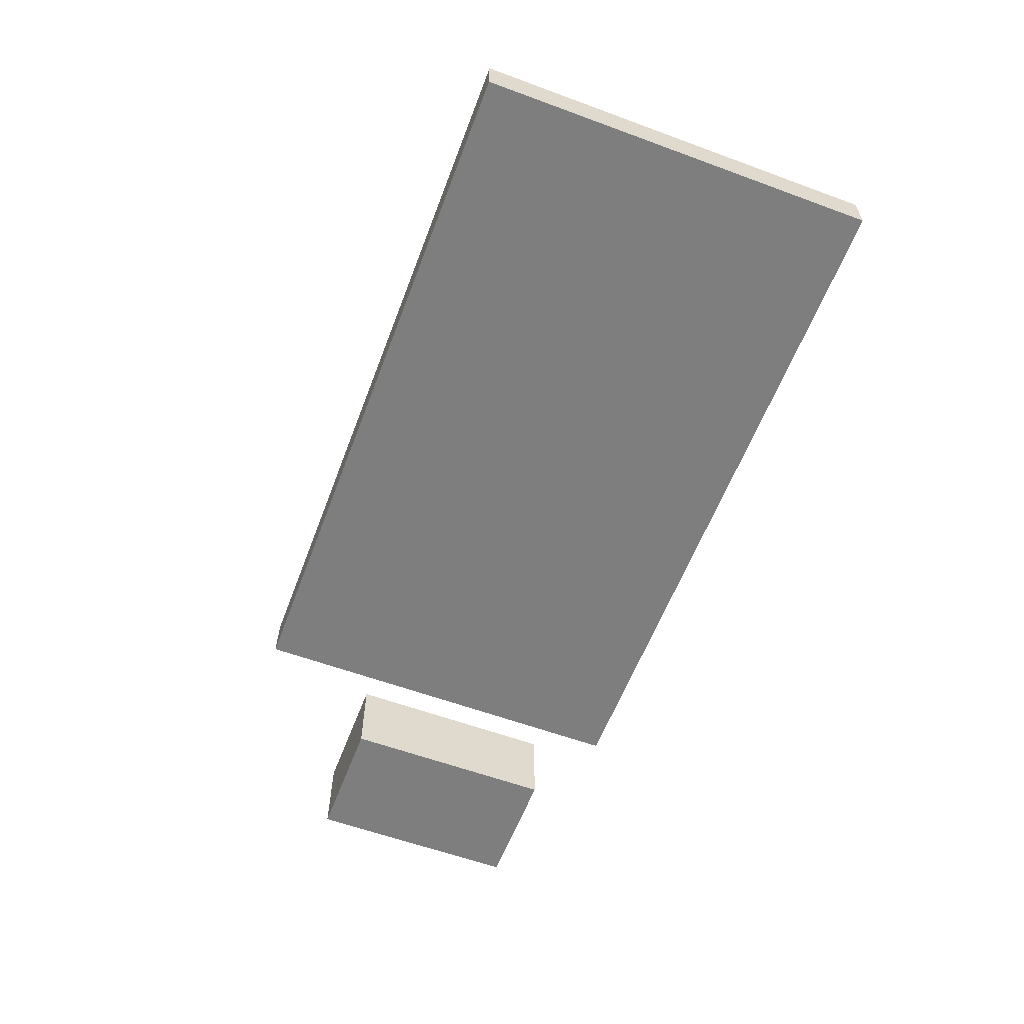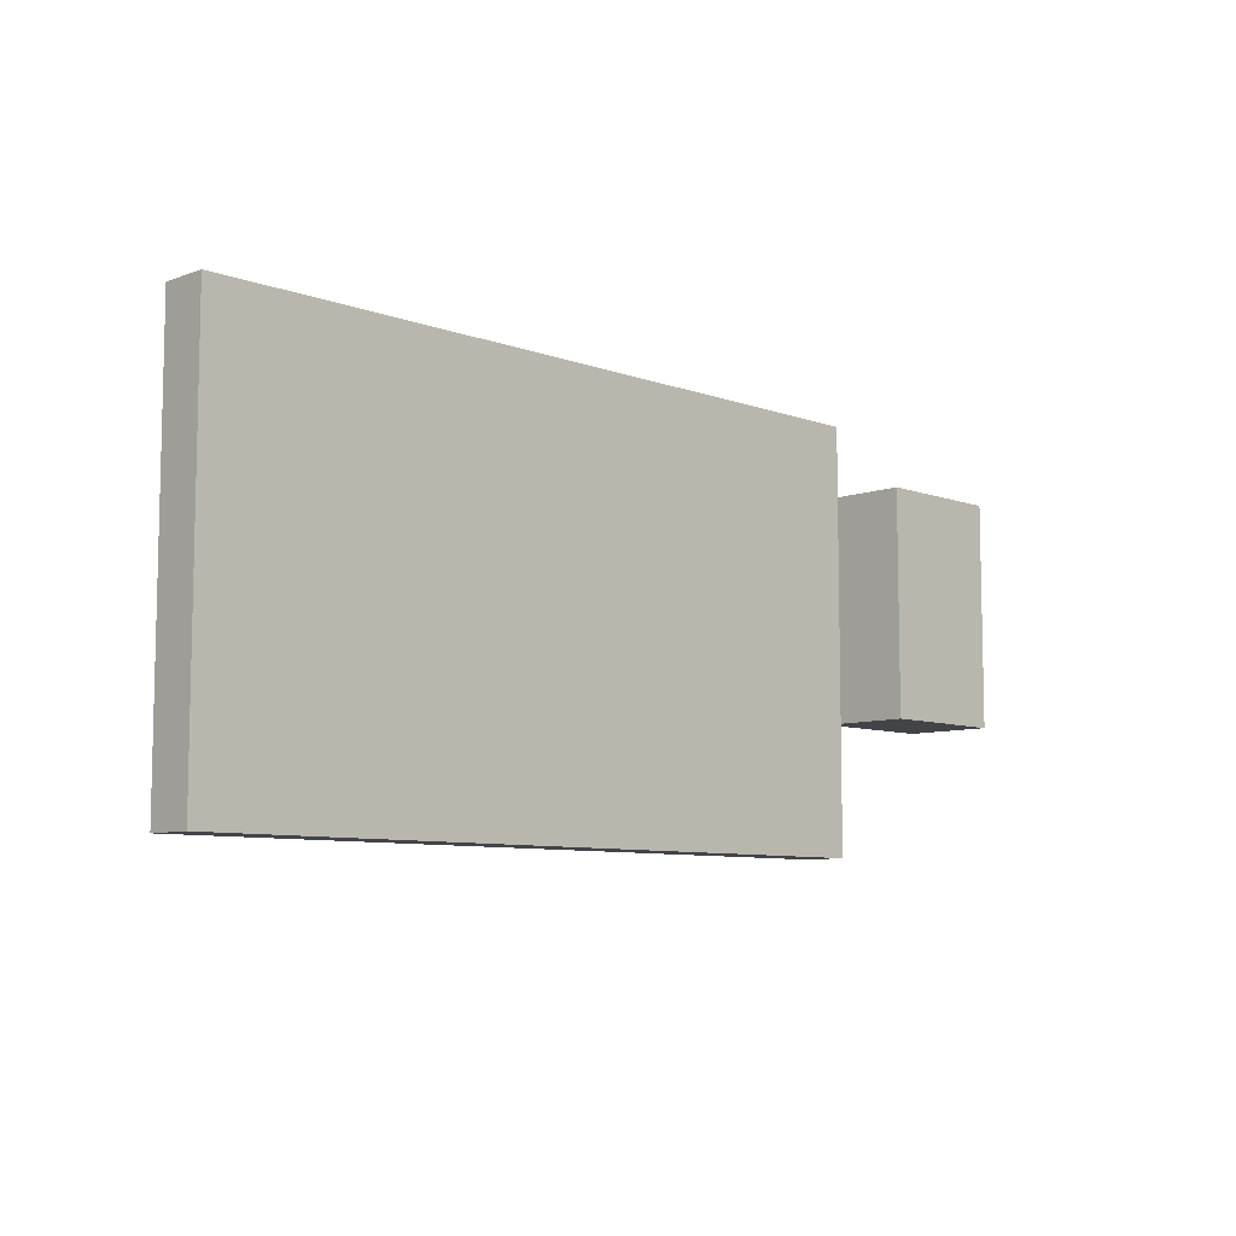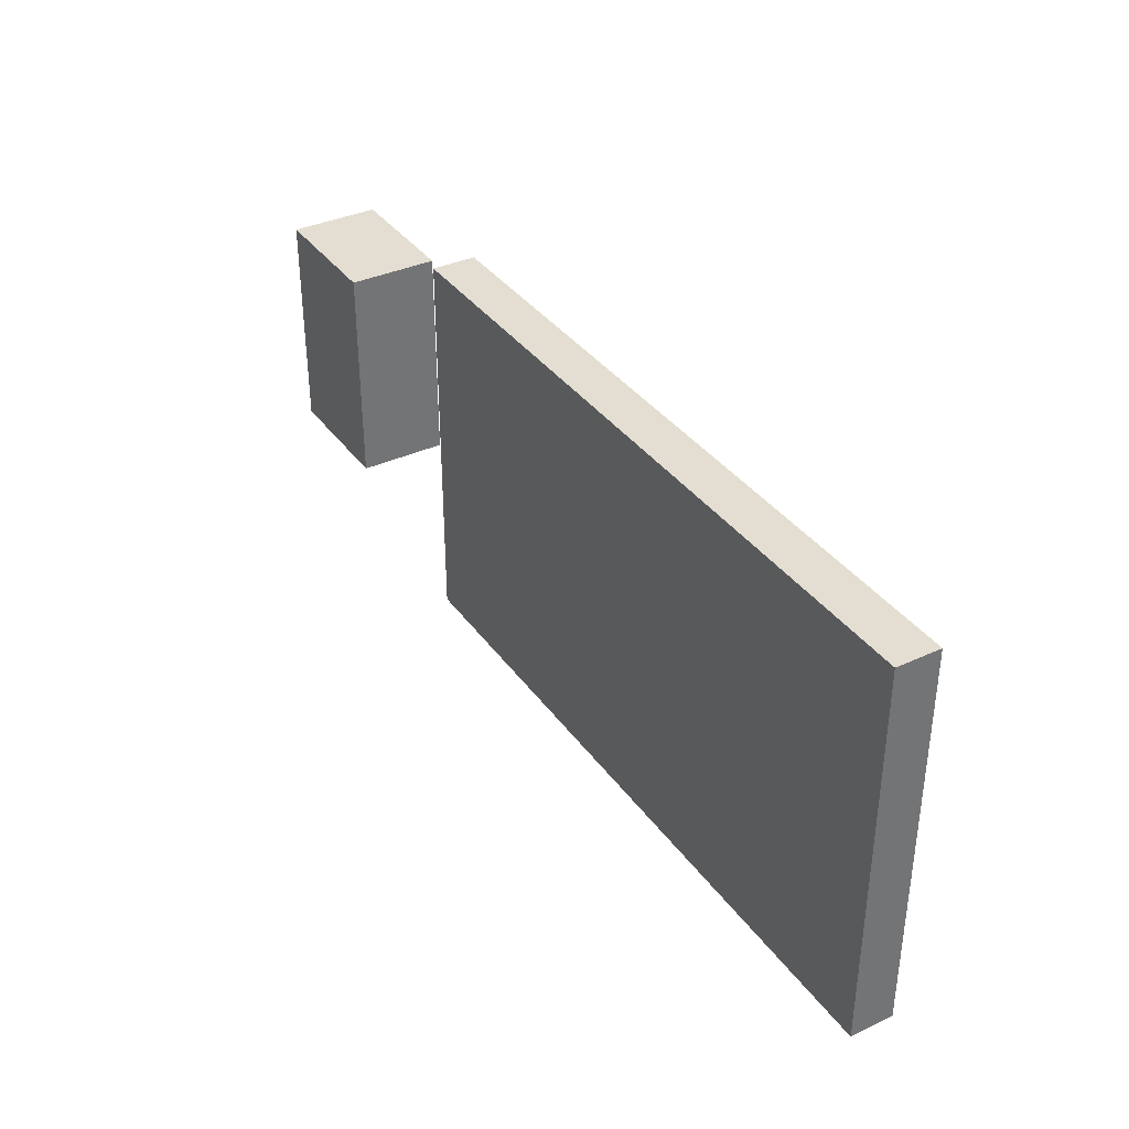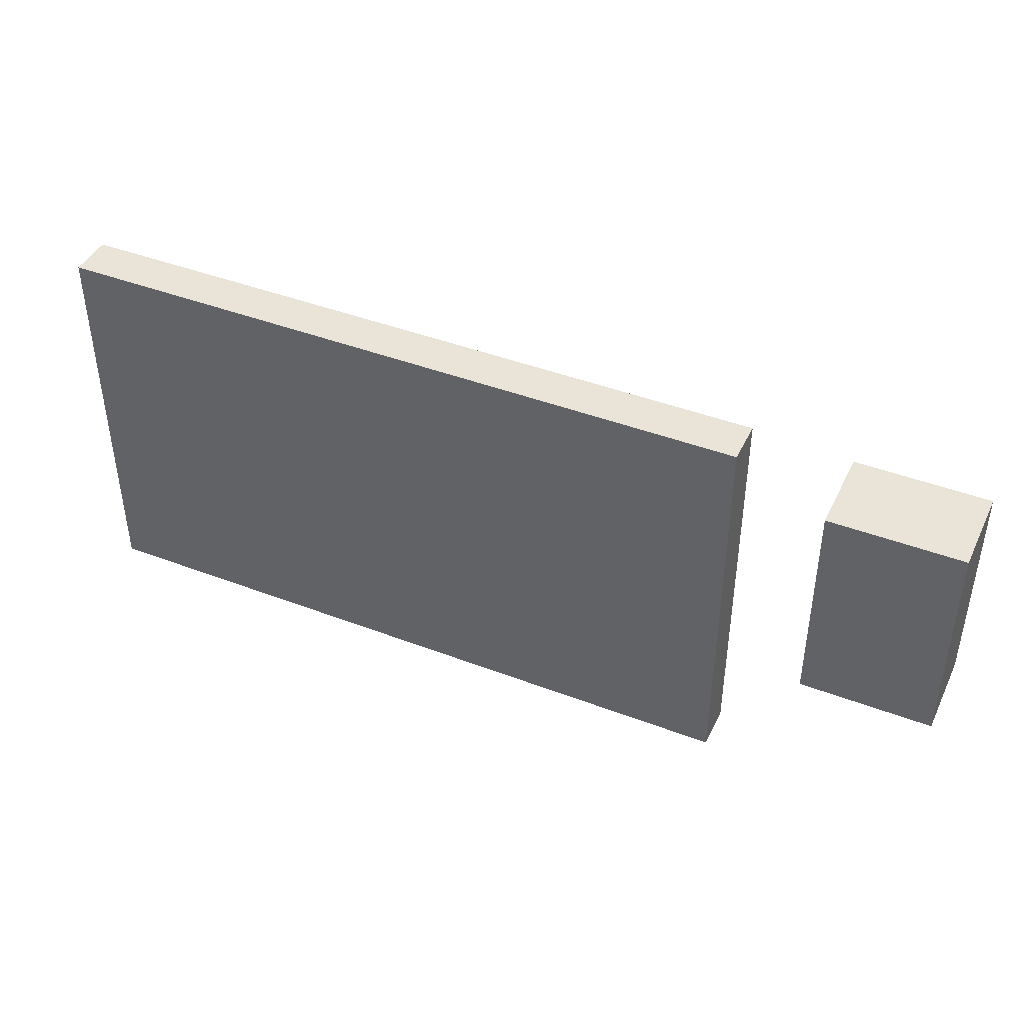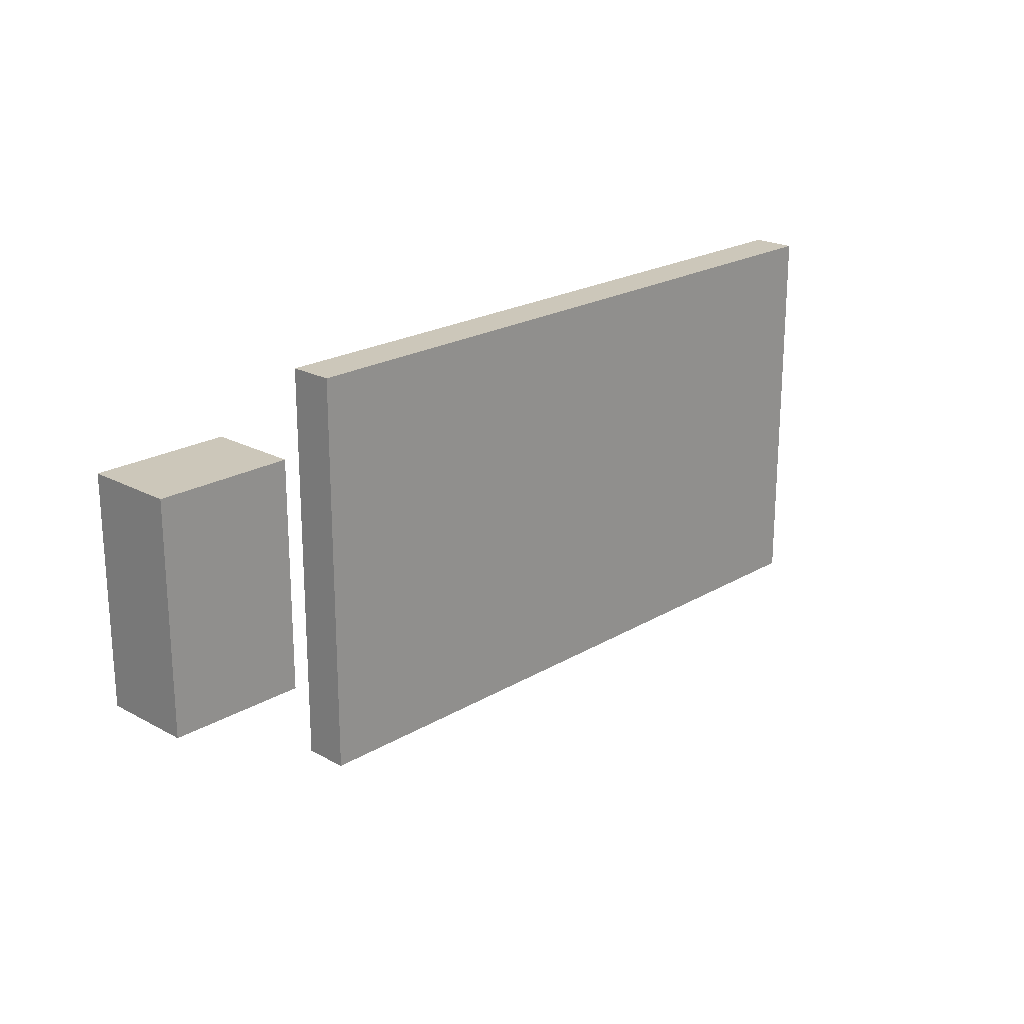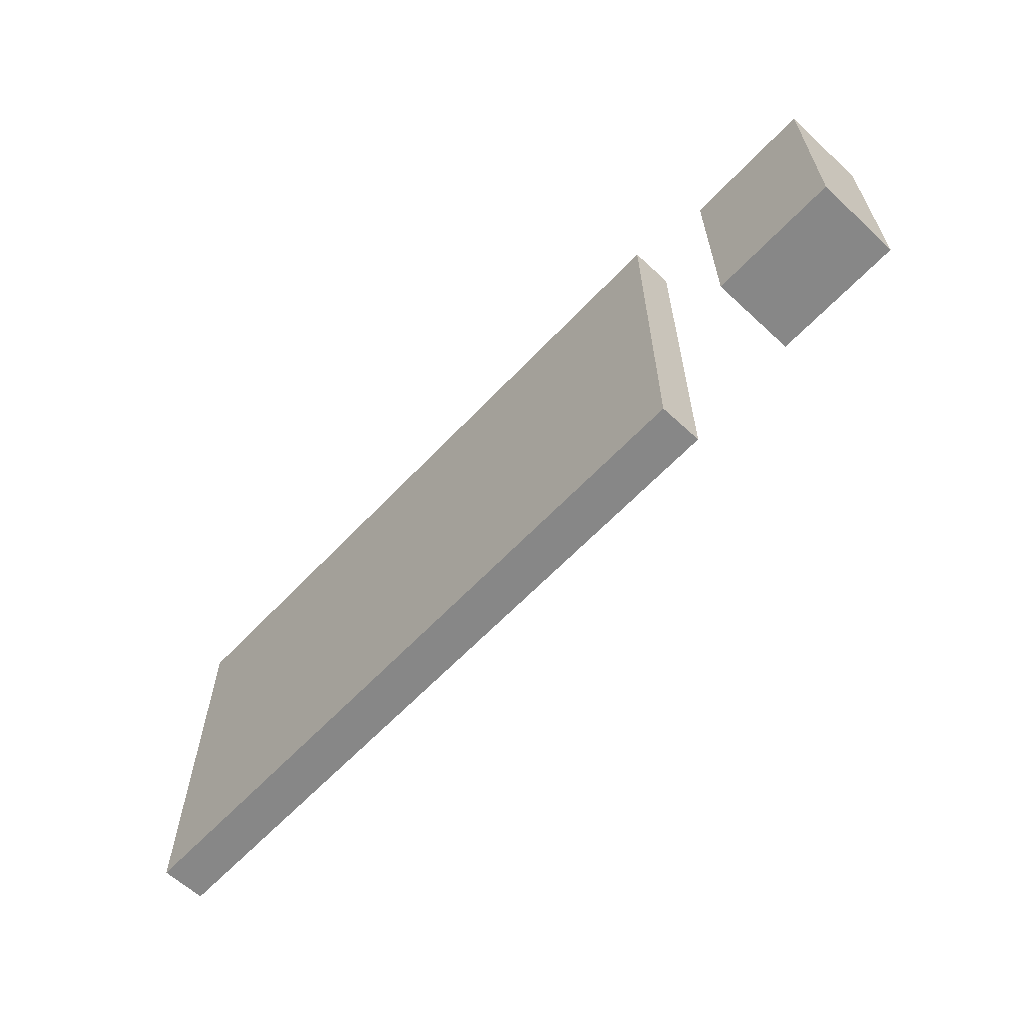
<metadata>
{"format":"obj","ext":"obj","renderer":"f3d","projection":"perspective","resolution":1024,"background":"white","views":[{"elev":-59.4,"azim":-110.7,"up":"+Y"},{"elev":-8.1,"azim":-45.2,"up":"+Z"},{"elev":36.3,"azim":-121.1,"up":"+Z"},{"elev":43.0,"azim":24.4,"up":"+Z"},{"elev":21.4,"azim":133.7,"up":"+Z"},{"elev":-62.4,"azim":46.8,"up":"+Z"}]}
</metadata>
<code>
o cube
v 0.5 -0.4375 0.0625
v 0.5 -0.4375 -0.5
v 0.5 -0.5 0.0625
v 0.5 -0.5 -0.5
v -0.5 -0.4375 -0.5
v -0.5 -0.4375 0.0625
v -0.5 -0.5 -0.5
v -0.5 -0.5 0.0625
f 4 7 5 2
f 3 4 2 1
f 8 3 1 6
f 7 8 6 5
f 6 1 2 5
f 7 4 3 8
o cube
v 0.8125 -0.375 0
v 0.8125 -0.375 -0.3125
v 0.8125 -0.5 0
v 0.8125 -0.5 -0.3125
v 0.625 -0.375 -0.3125
v 0.625 -0.375 0
v 0.625 -0.5 -0.3125
v 0.625 -0.5 0
f 12 15 13 10
f 11 12 10 9
f 16 11 9 14
f 15 16 14 13
f 14 9 10 13
f 15 12 11 16

</code>
